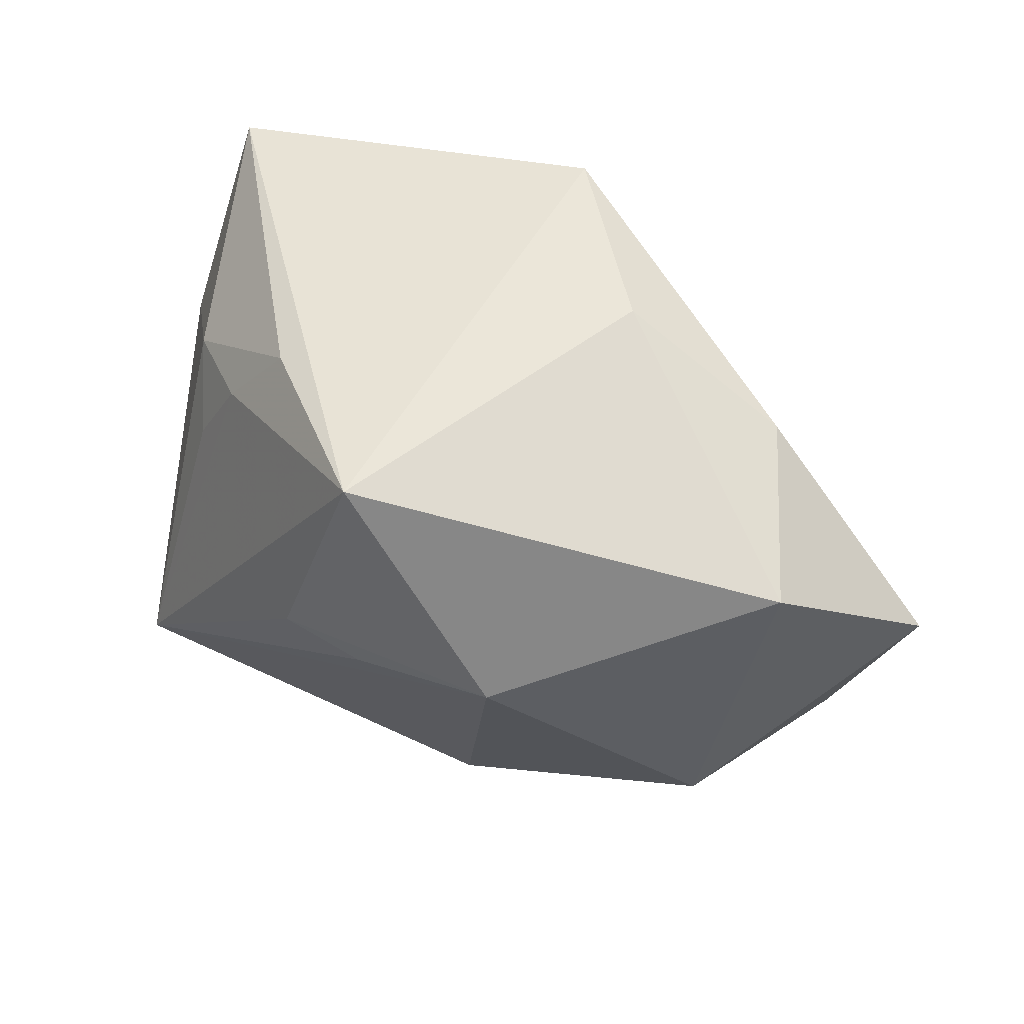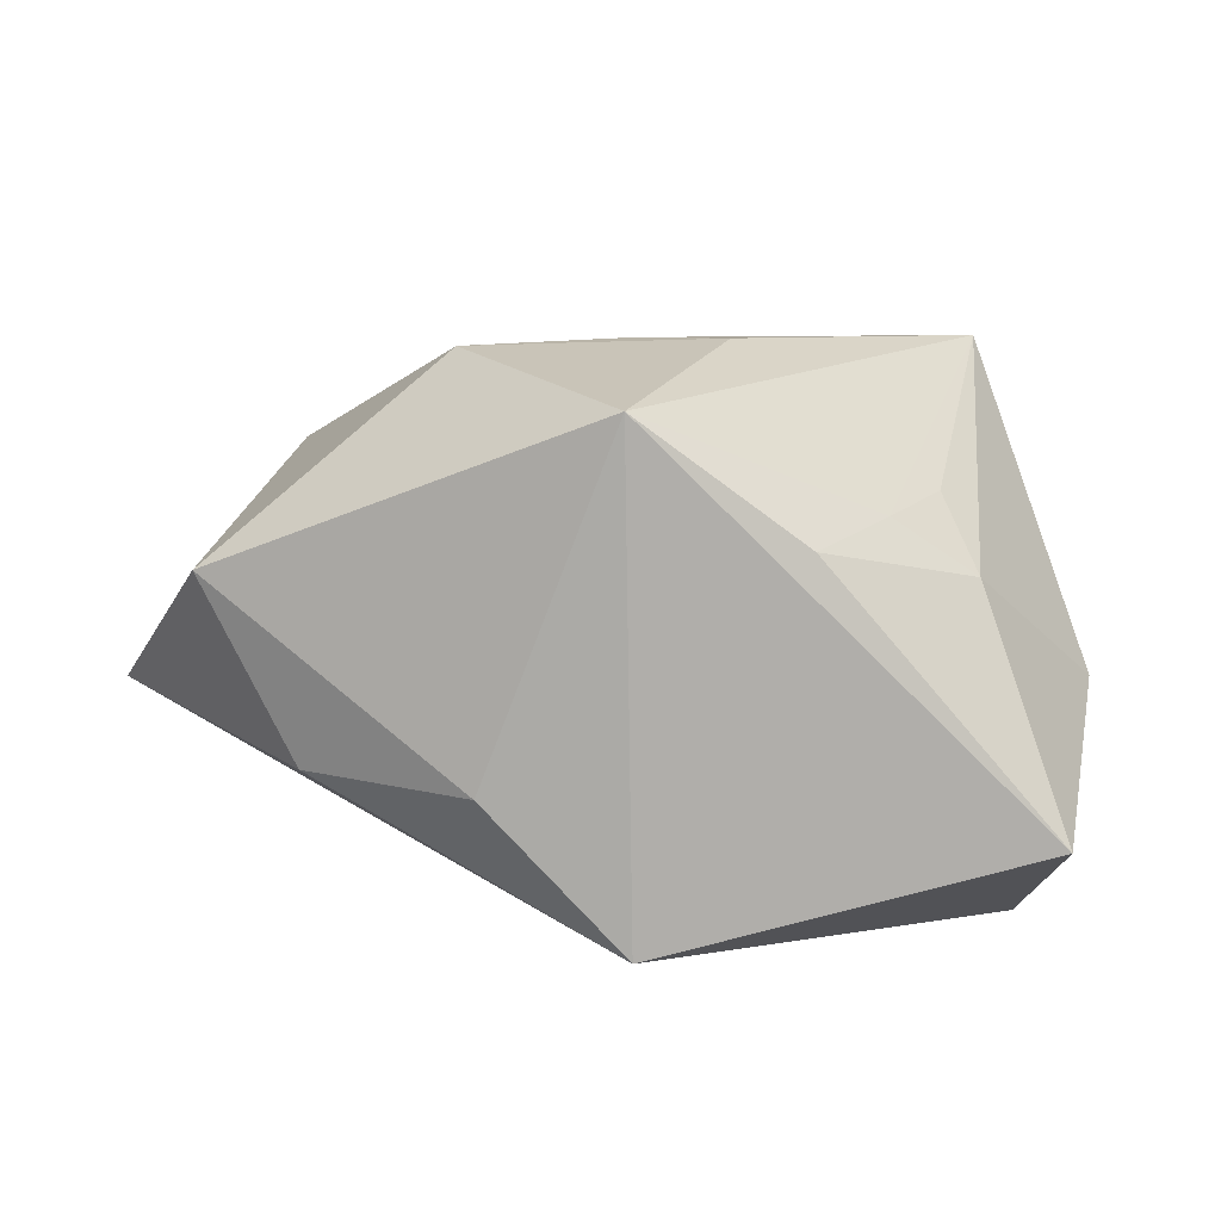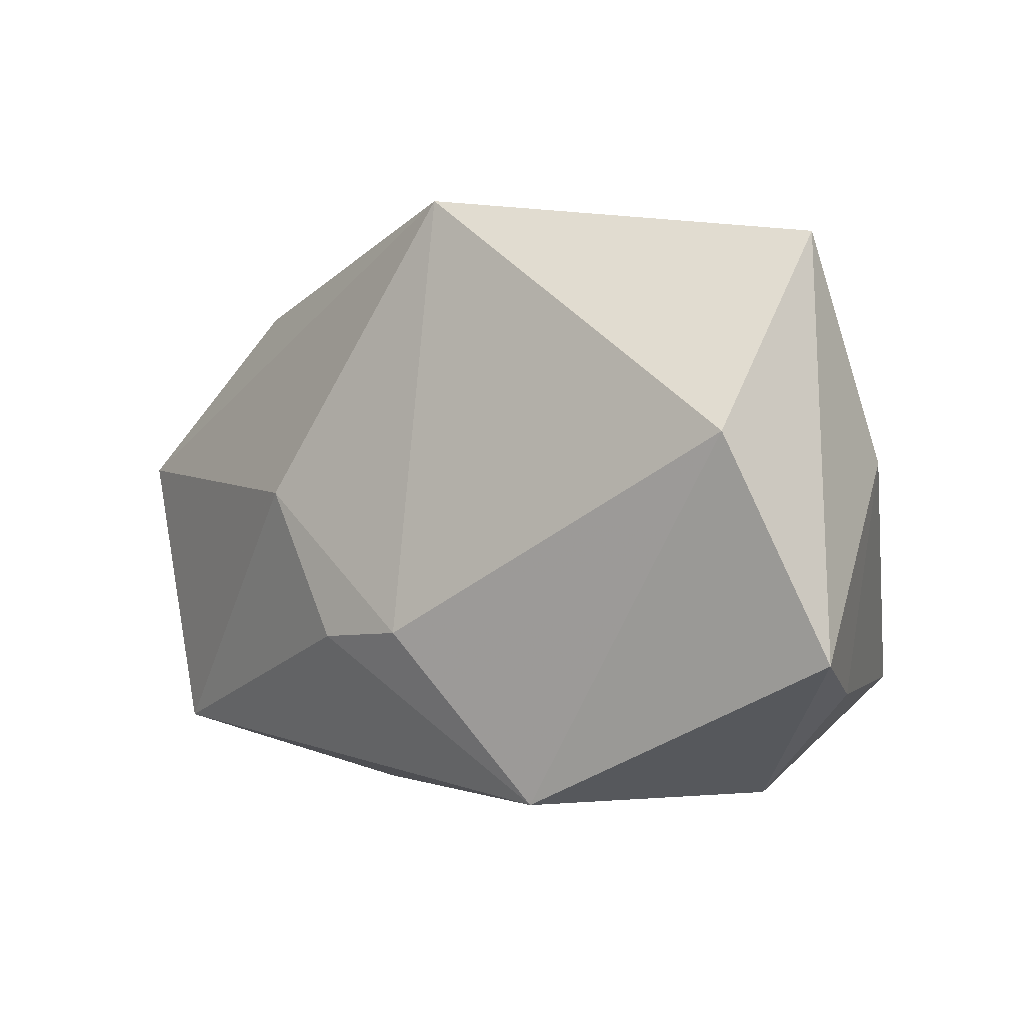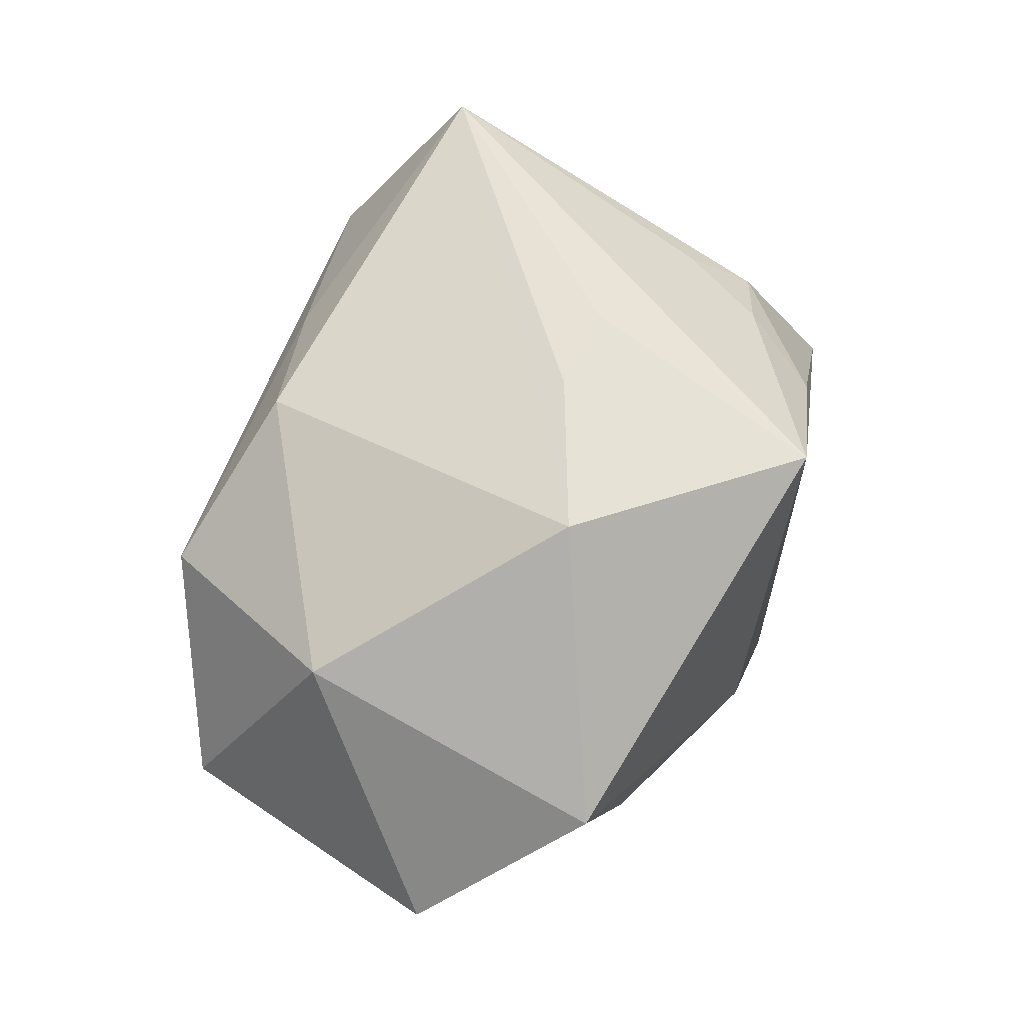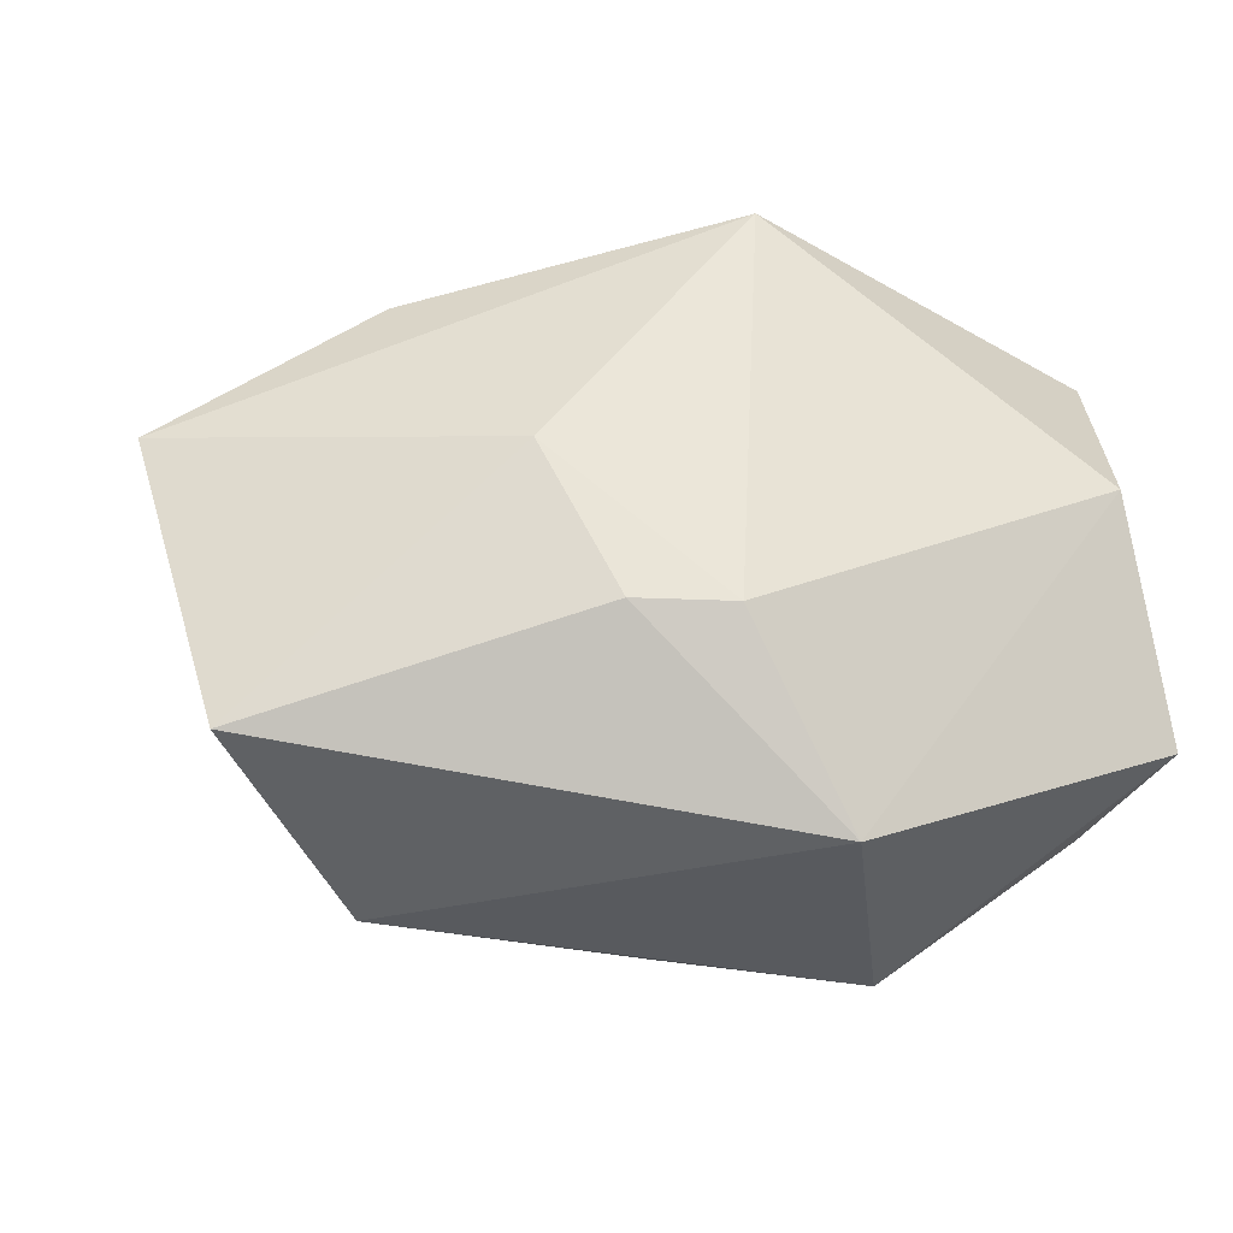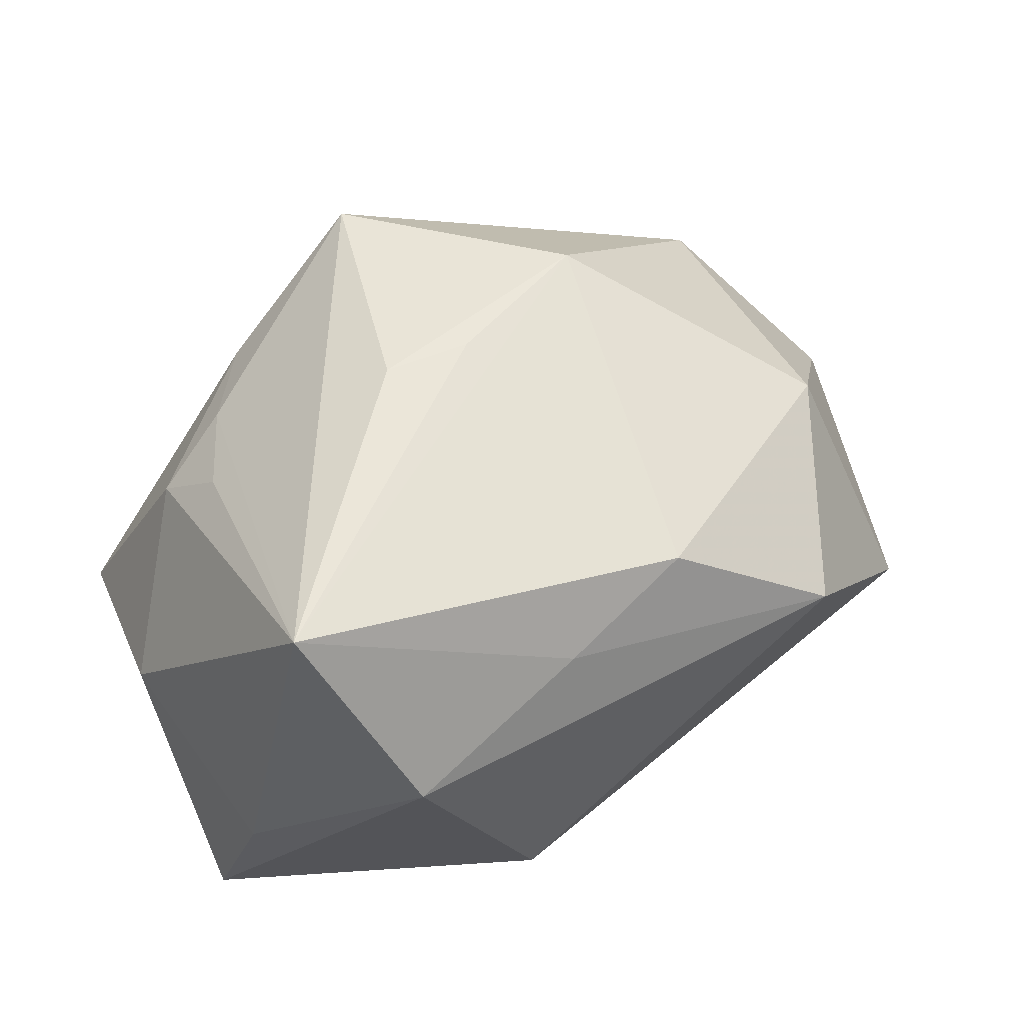
<metadata>
{"format":"obj","ext":"obj","renderer":"f3d","projection":"perspective","resolution":1024,"background":"white","views":[{"elev":57.0,"azim":30.8,"up":"+Y"},{"elev":12.2,"azim":-173.2,"up":"+Z"},{"elev":-3.1,"azim":-148.8,"up":"+Y"},{"elev":62.1,"azim":110.1,"up":"+Z"},{"elev":-31.1,"azim":162.0,"up":"+Y"},{"elev":55.0,"azim":-29.1,"up":"+Z"}]}
</metadata>
<code>
v -0.04049 0.003666 -0.00295
v 0.02582 -0.03023 0.008942
v 0.03623 -0.009722 0.01611
v -0.007086 0.005838 0.02804
v 0.01725 0.01093 0.02759
v -0.0009595 0.03059 -0.02302
v 0.01266 0.03045 -0.008954
v 0.01008 -0.02448 0.02029
v -0.03803 0.0255 -0.01335
v -0.0226 -0.03023 0.008434
v -0.009858 -0.03023 -0.01903
v 0.01956 0.001632 -0.02236
v -0.0002293 0.0308 0.02458
v -0.02622 0.01071 0.01527
v 0.03937 0.02106 0.008537
v -0.04139 -0.0162 -0.01766
v 0.01182 -0.01349 -0.02353
v -0.03765 -0.01919 -0.004611
v 0.001753 0.004964 0.02794
v -0.02981 0.01709 0.00874
v 0.04233 -0.02271 -0.007876
v -0.02946 -0.01811 0.02619
v 0.05053 0.006314 -0.00498
v -0.02187 0.0195 0.01438
v 0.02986 0.02246 -0.009089
v -0.03413 0.005418 -0.02544
v 0.002312 -0.01315 -0.02544
v -0.003589 -0.02721 0.01551
v -0.01591 0.02774 0.01267
f 9 13 6
f 6 23 12
f 6 12 27
f 27 12 17
f 27 17 11
f 21 12 23
f 17 12 21
f 21 2 11
f 11 17 21
f 25 23 6
f 25 15 23
f 6 13 7
f 13 15 7
f 7 25 6
f 15 25 7
f 11 2 10
f 10 16 11
f 10 18 16
f 22 18 10
f 1 9 16
f 1 18 22
f 16 18 1
f 22 20 1
f 1 20 9
f 3 8 2
f 23 15 3
f 3 21 23
f 2 21 3
f 6 27 26
f 26 9 6
f 16 9 26
f 11 16 26
f 26 27 11
f 2 8 28
f 28 10 2
f 28 8 22
f 22 10 28
f 22 13 24
f 13 9 29
f 9 20 29
f 29 24 13
f 20 24 29
f 4 13 22
f 22 19 4
f 8 3 5
f 22 8 5
f 5 19 22
f 13 4 5
f 5 4 19
f 5 15 13
f 5 3 15
f 14 20 22
f 22 24 14
f 14 24 20

</code>
